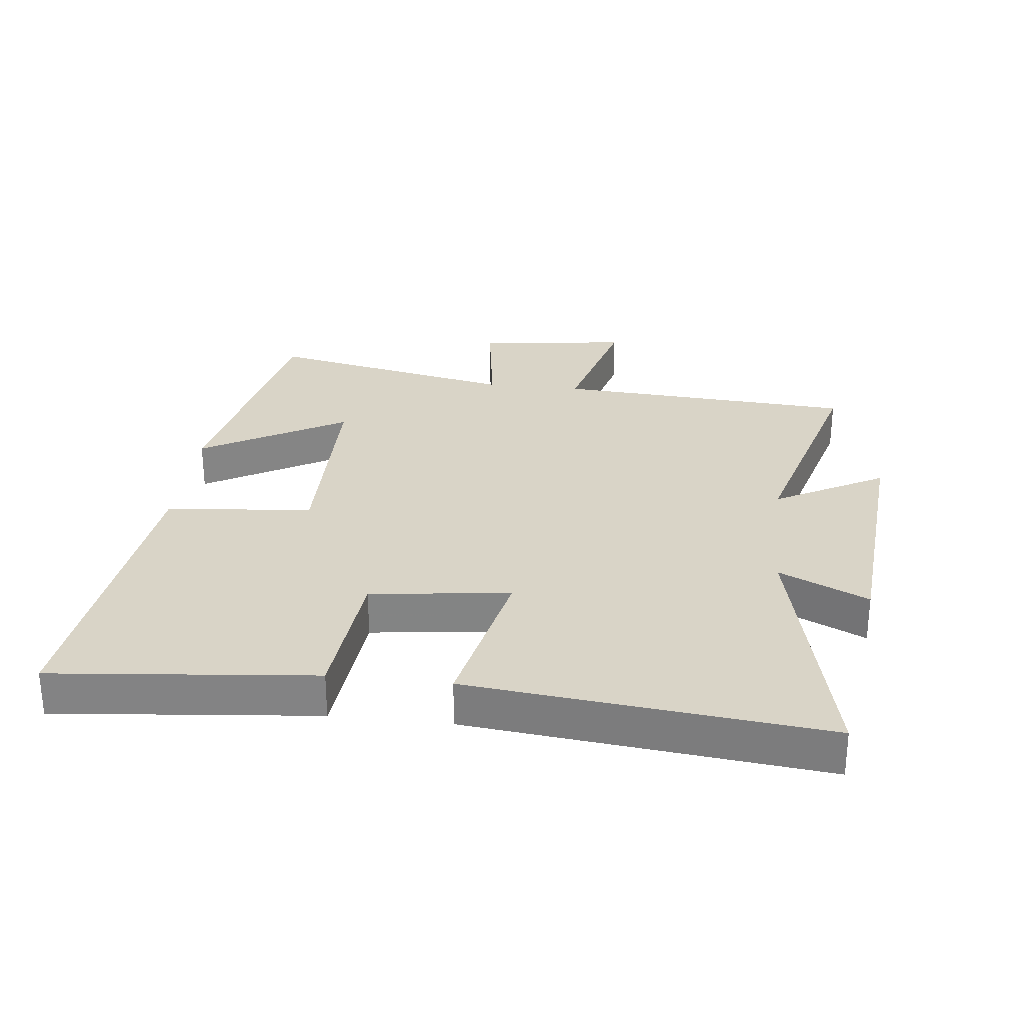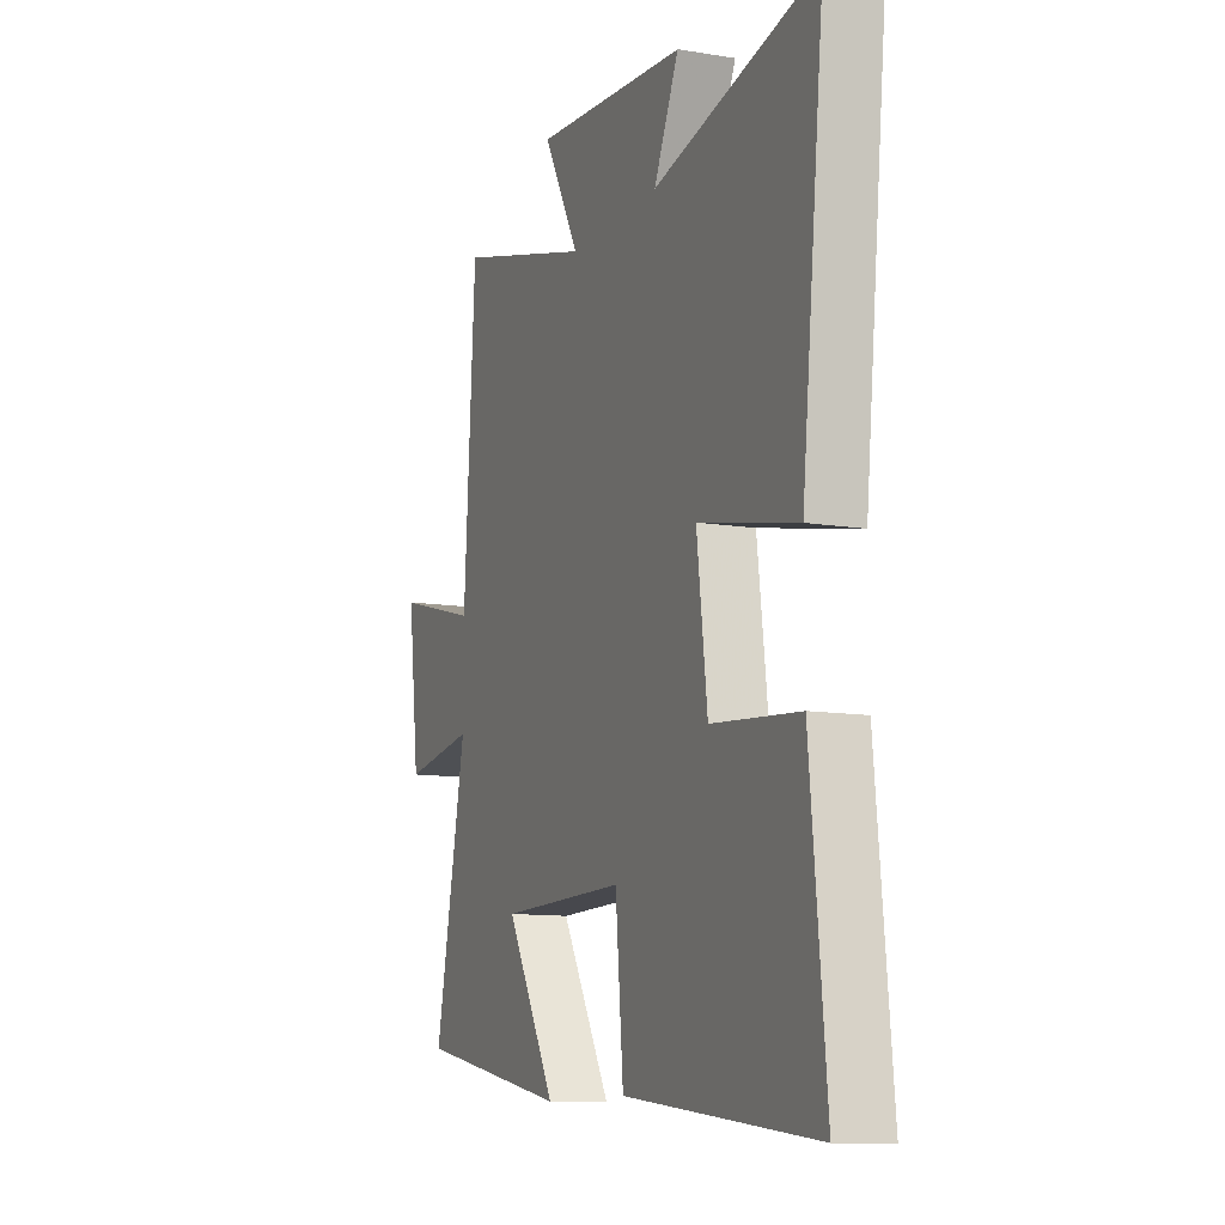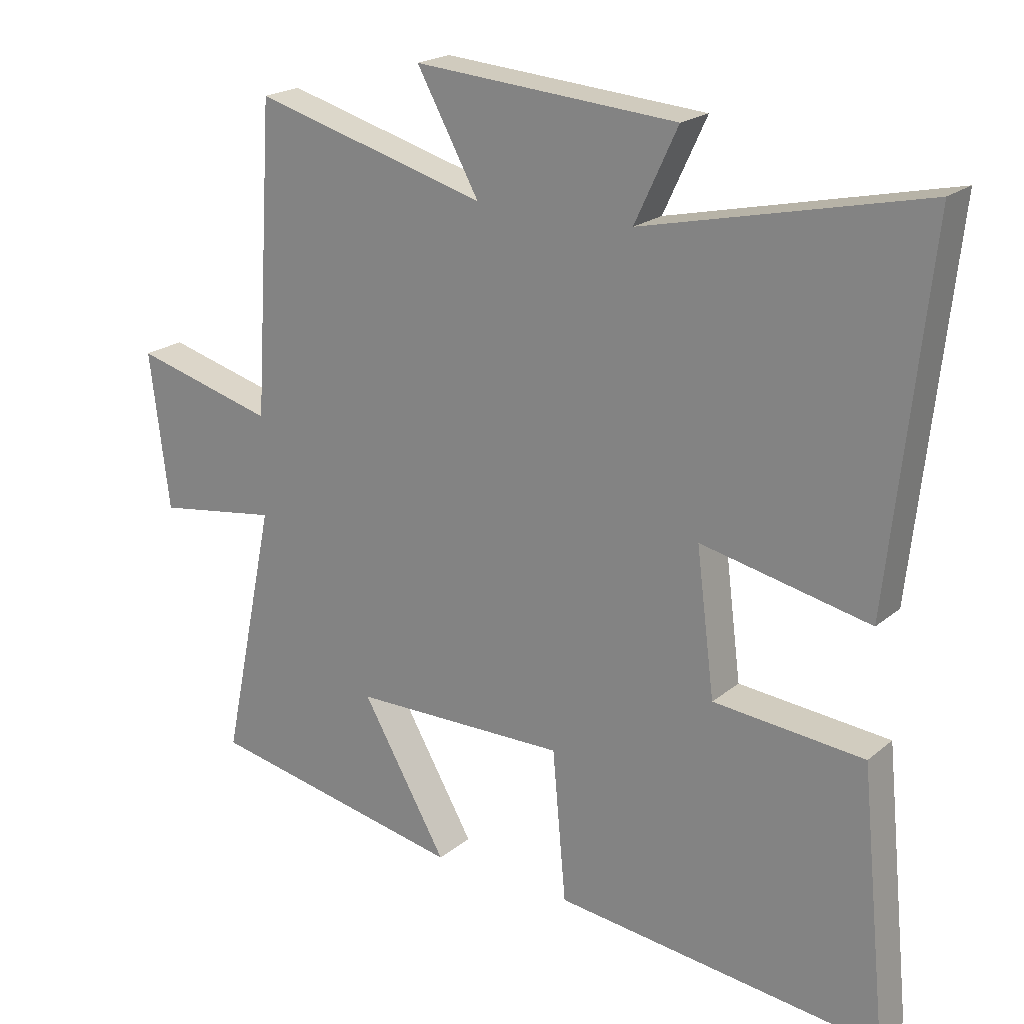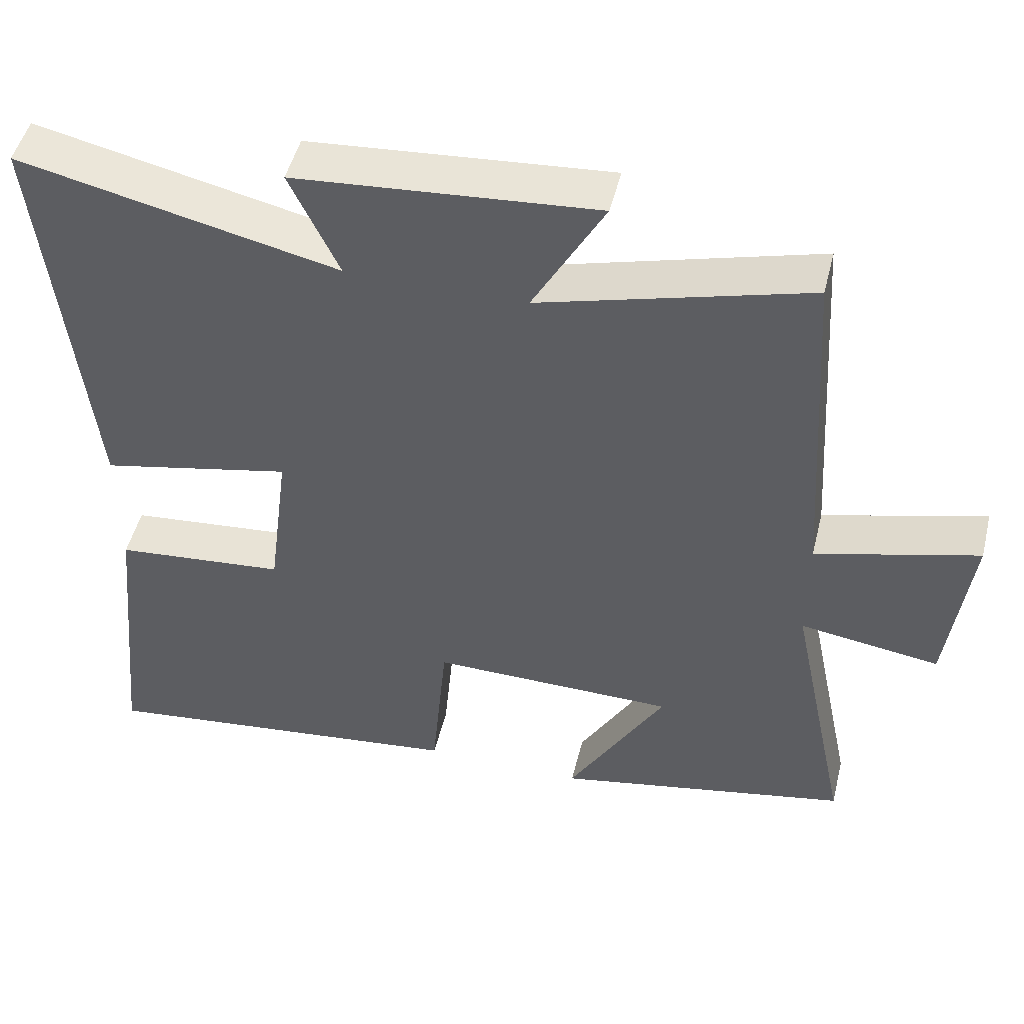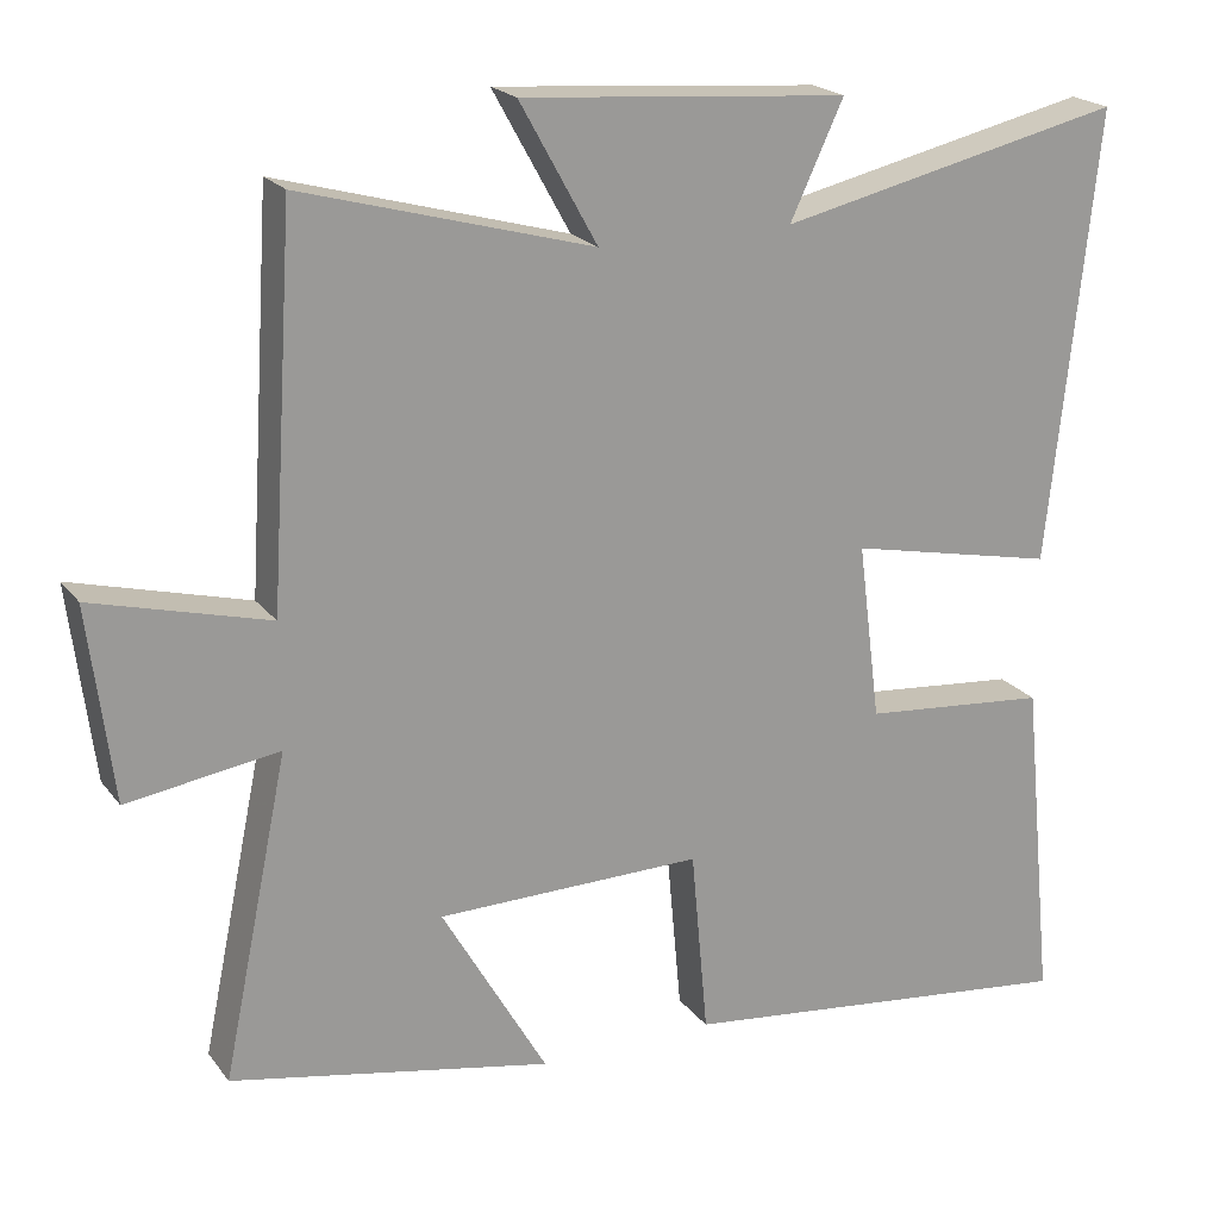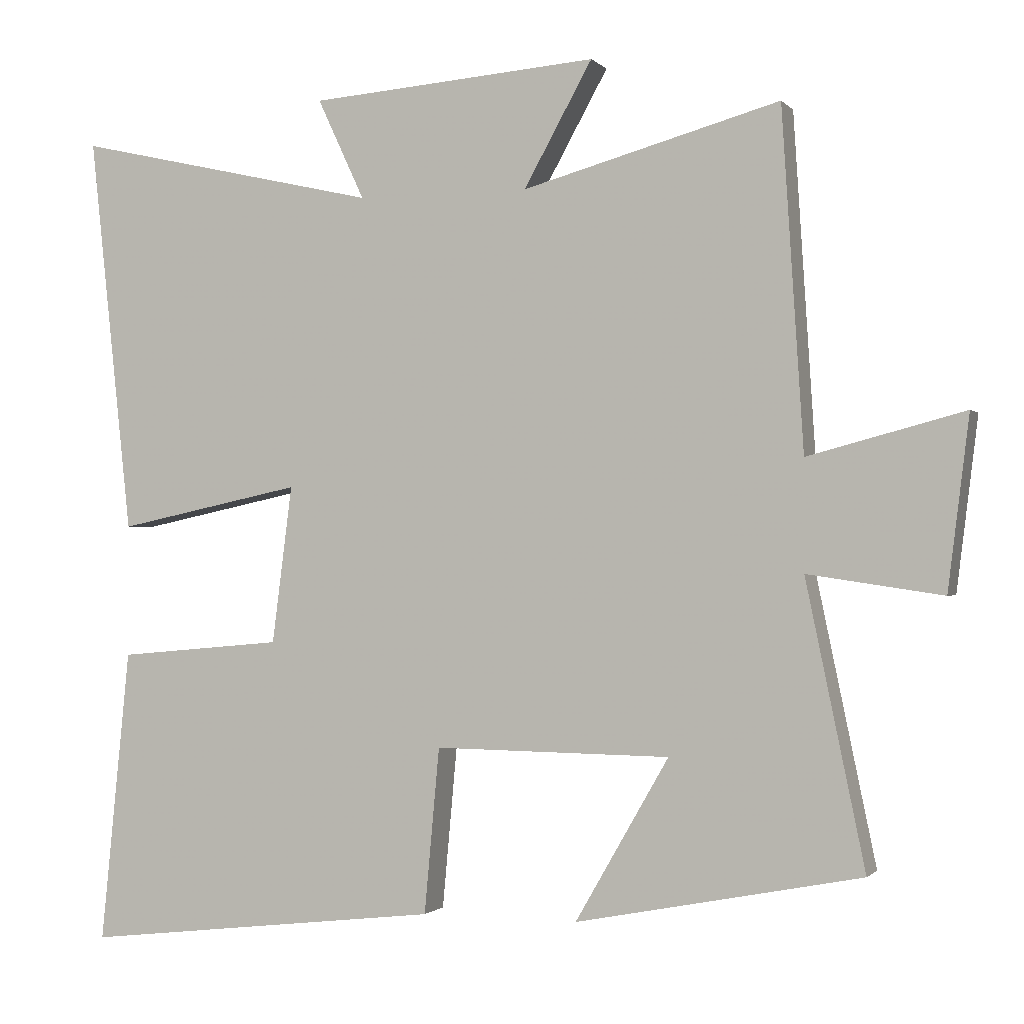
<metadata>
{"format":"obj","ext":"obj","renderer":"f3d","projection":"perspective","resolution":1024,"background":"white","views":[{"elev":28.8,"azim":-83.5,"up":"+Y"},{"elev":-11.1,"azim":-112.2,"up":"+Z"},{"elev":20.6,"azim":-145.2,"up":"+Z"},{"elev":48.9,"azim":13.8,"up":"+Z"},{"elev":20.7,"azim":153.6,"up":"+Z"},{"elev":-1.0,"azim":19.6,"up":"+Z"}]}
</metadata>
<code>
v 0.47 0.07 0.6
v 0.5 0.07 0.127
v 0.718 0.07 0.185
v 0.688 0.07 -0.055
v 0.5 0.07 -0.027
v 0.582 0.07 -0.422
v 0.183 0.07 -0.5
v 0.314 0.07 -0.273
v -0.016 0.07 -0.269
v -0.037 0.07 -0.5
v -0.541 0.07 -0.558
v -0.5 0.07 -0.147
v -0.269 0.07 -0.126
v -0.241 0.07 0.094
v -0.5 0.07 0.039
v -0.56 0.07 0.597
v -0.132 0.07 0.5
v -0.198 0.07 0.641
v 0.206 0.07 0.673
v 0.11 0.07 0.5
v 0.47 0 0.6
v 0.5 0 0.127
v 0.718 0 0.185
v 0.688 0 -0.055
v 0.5 0 -0.027
v 0.582 0 -0.422
v 0.183 0 -0.5
v 0.314 0 -0.273
v -0.016 0 -0.269
v -0.037 0 -0.5
v -0.541 0 -0.558
v -0.5 0 -0.147
v -0.269 0 -0.126
v -0.241 0 0.094
v -0.5 0 0.039
v -0.56 0 0.597
v -0.132 0 0.5
v -0.198 0 0.641
v 0.206 0 0.673
v 0.11 0 0.5
f 17 18 19 20
f 14 15 16 17
f 13 14 17 20
f 10 11 12 13
f 9 10 13
f 8 9 13 20
f 5 6 7 8
f 5 8 20 1
f 2 3 4 5
f 1 2 5
f 40 39 38 37
f 37 36 35 34
f 40 37 34 33
f 33 32 31 30
f 33 30 29
f 40 33 29 28
f 28 27 26 25
f 21 40 28 25
f 25 24 23 22
f 25 22 21
f 1 21 22 2
f 2 22 23 3
f 3 23 24 4
f 4 24 25 5
f 5 25 26 6
f 6 26 27 7
f 7 27 28 8
f 8 28 29 9
f 9 29 30 10
f 10 30 31 11
f 11 31 32 12
f 12 32 33 13
f 13 33 34 14
f 14 34 35 15
f 15 35 36 16
f 16 36 37 17
f 17 37 38 18
f 18 38 39 19
f 19 39 40 20
f 20 40 21 1

</code>
